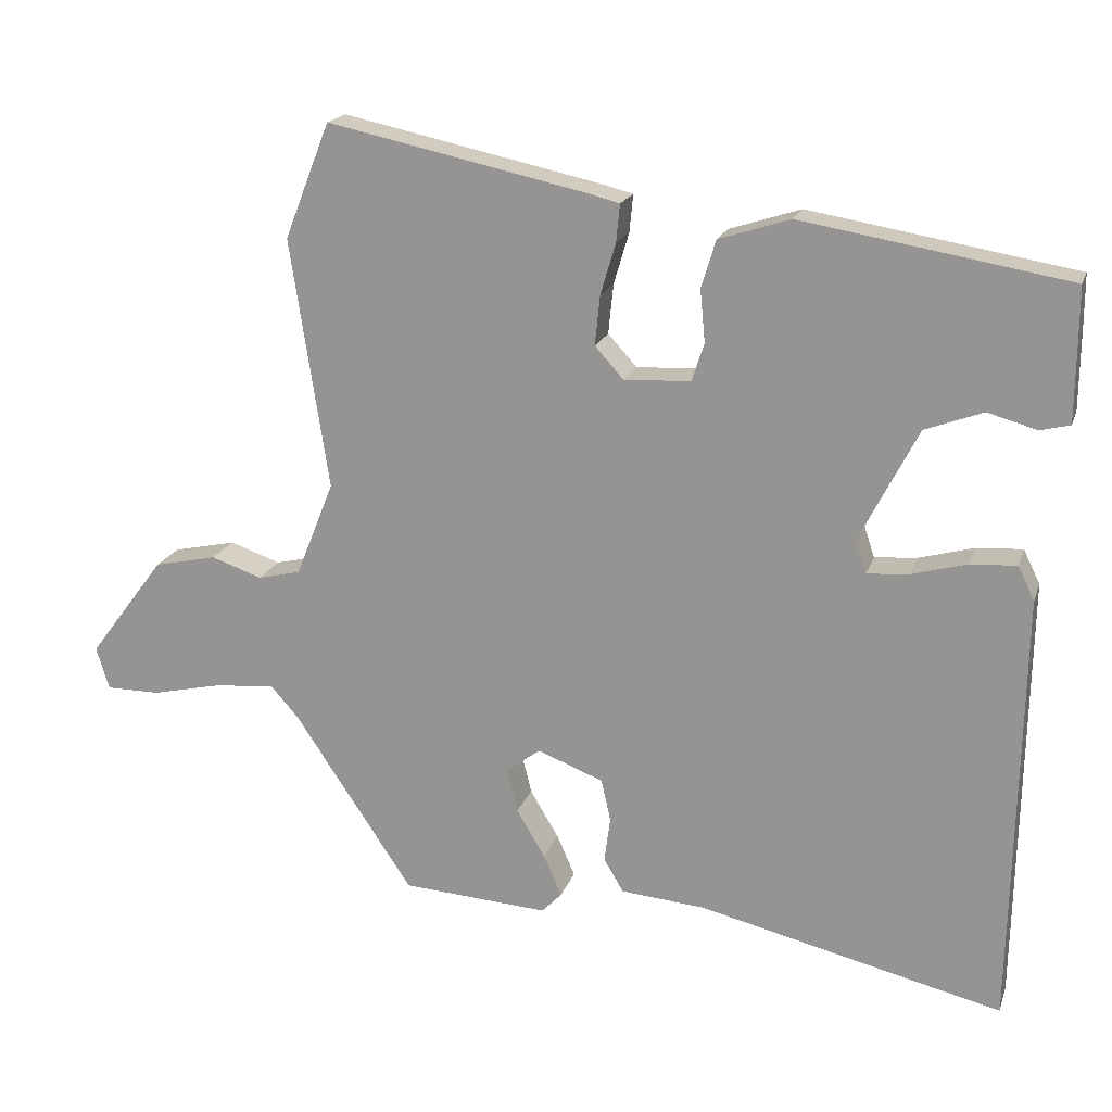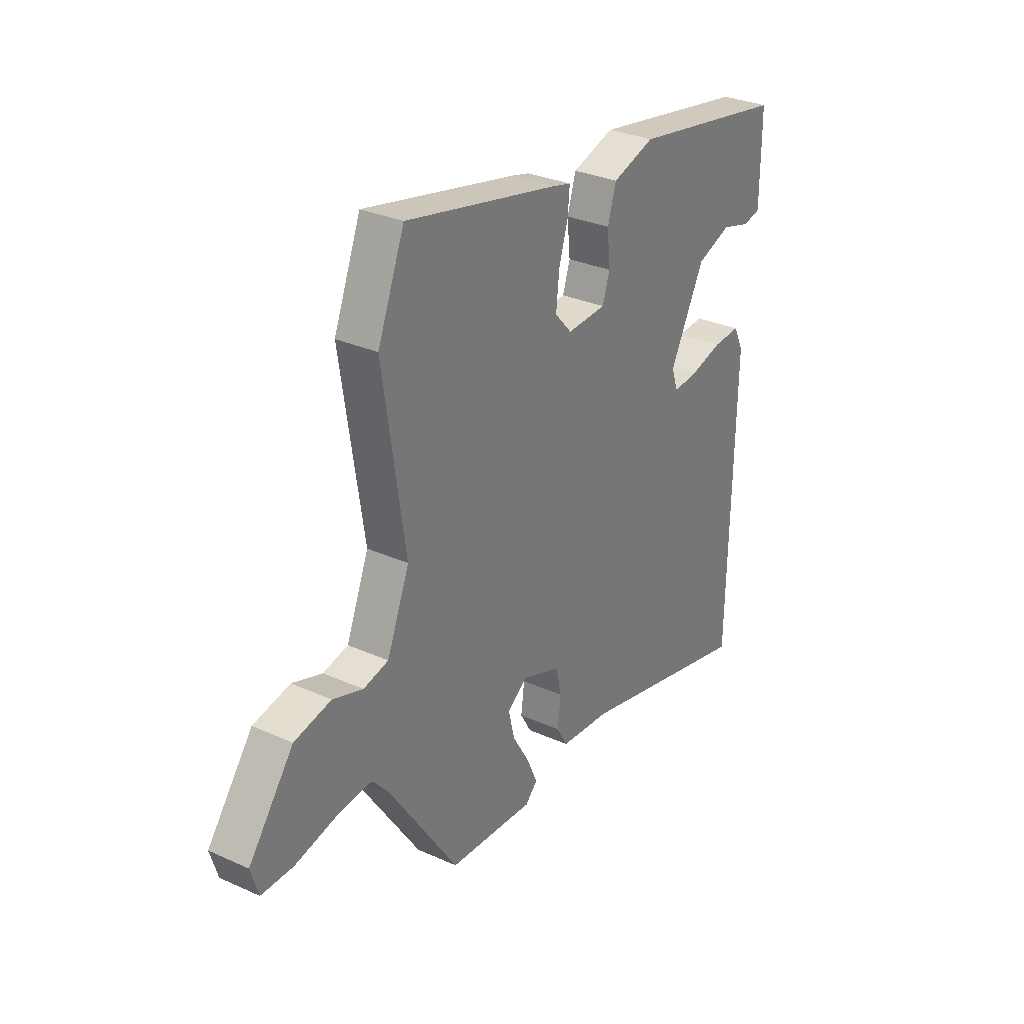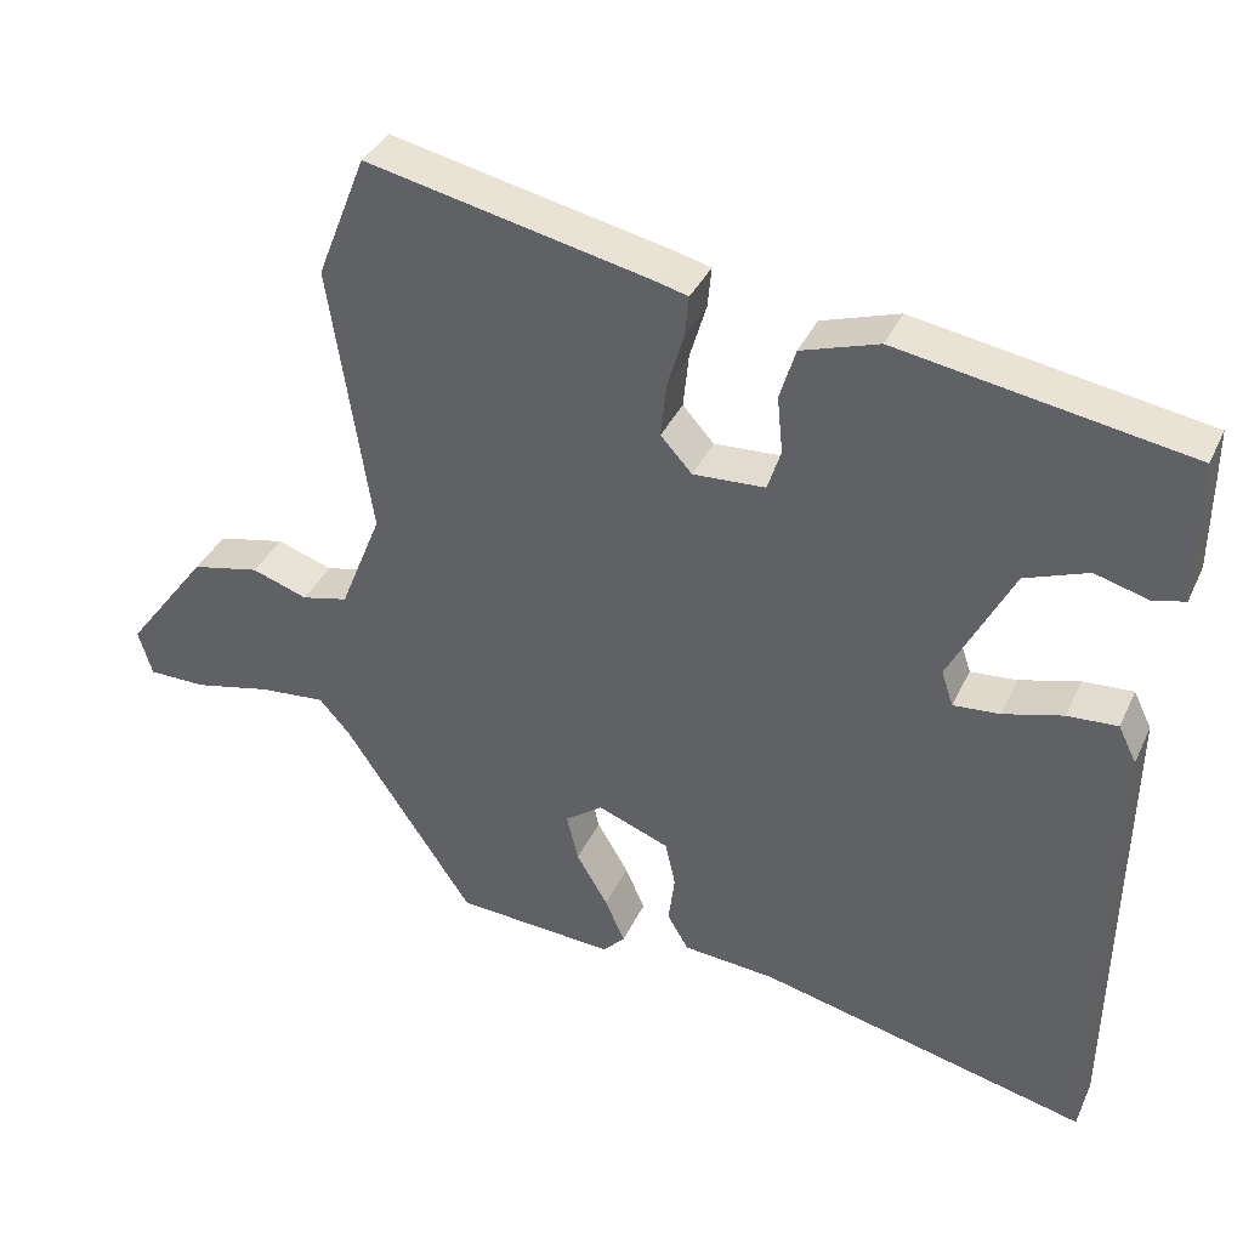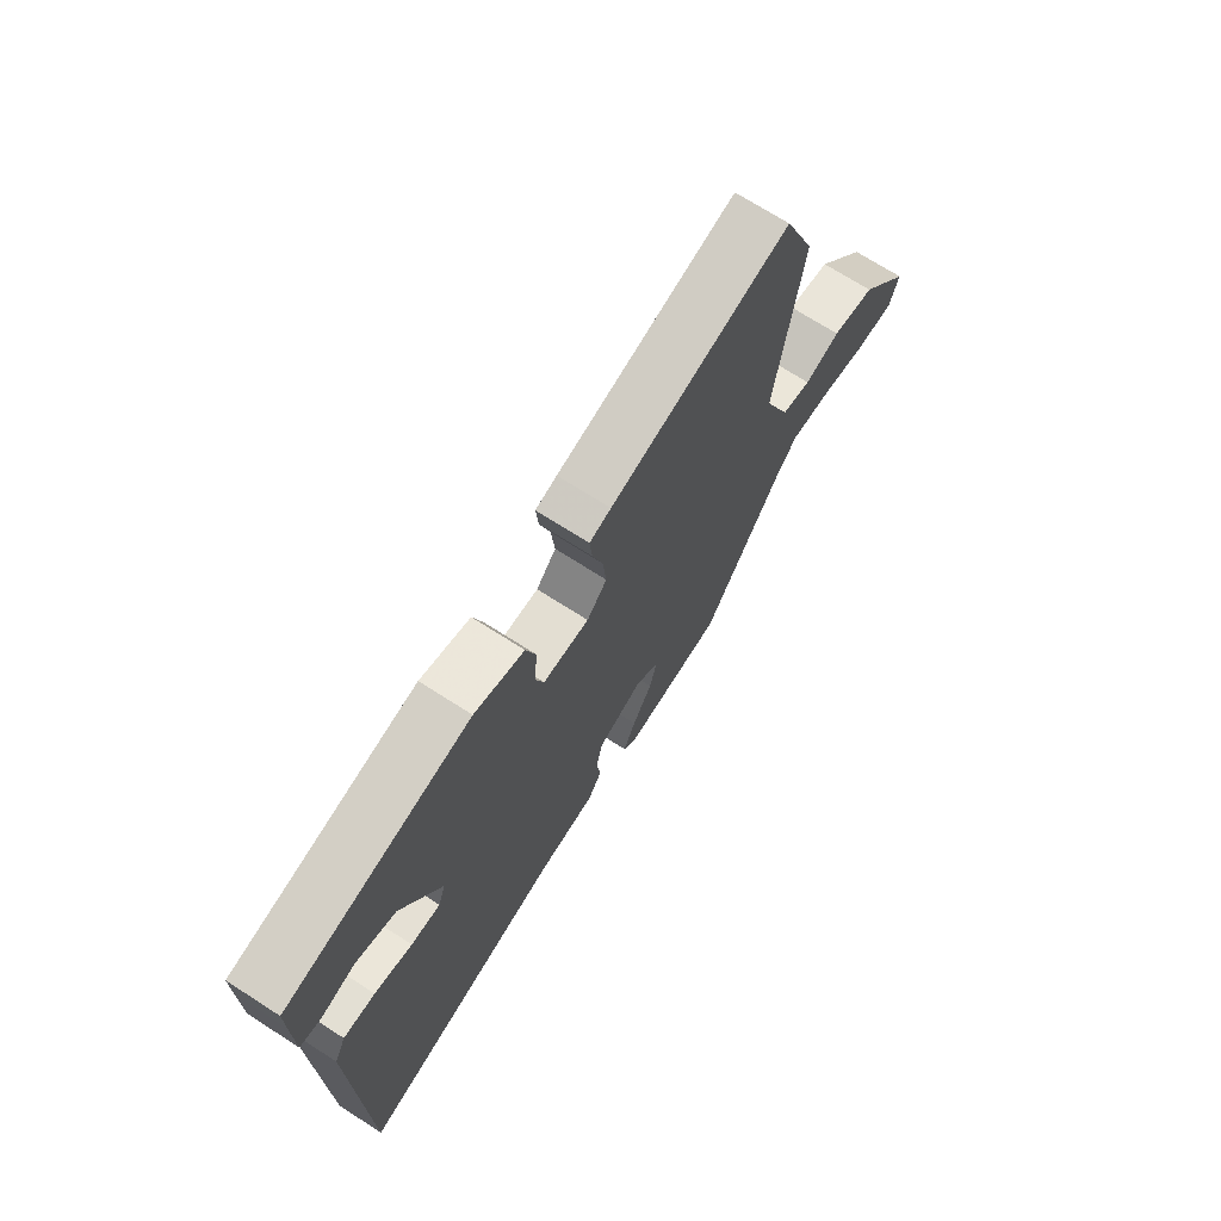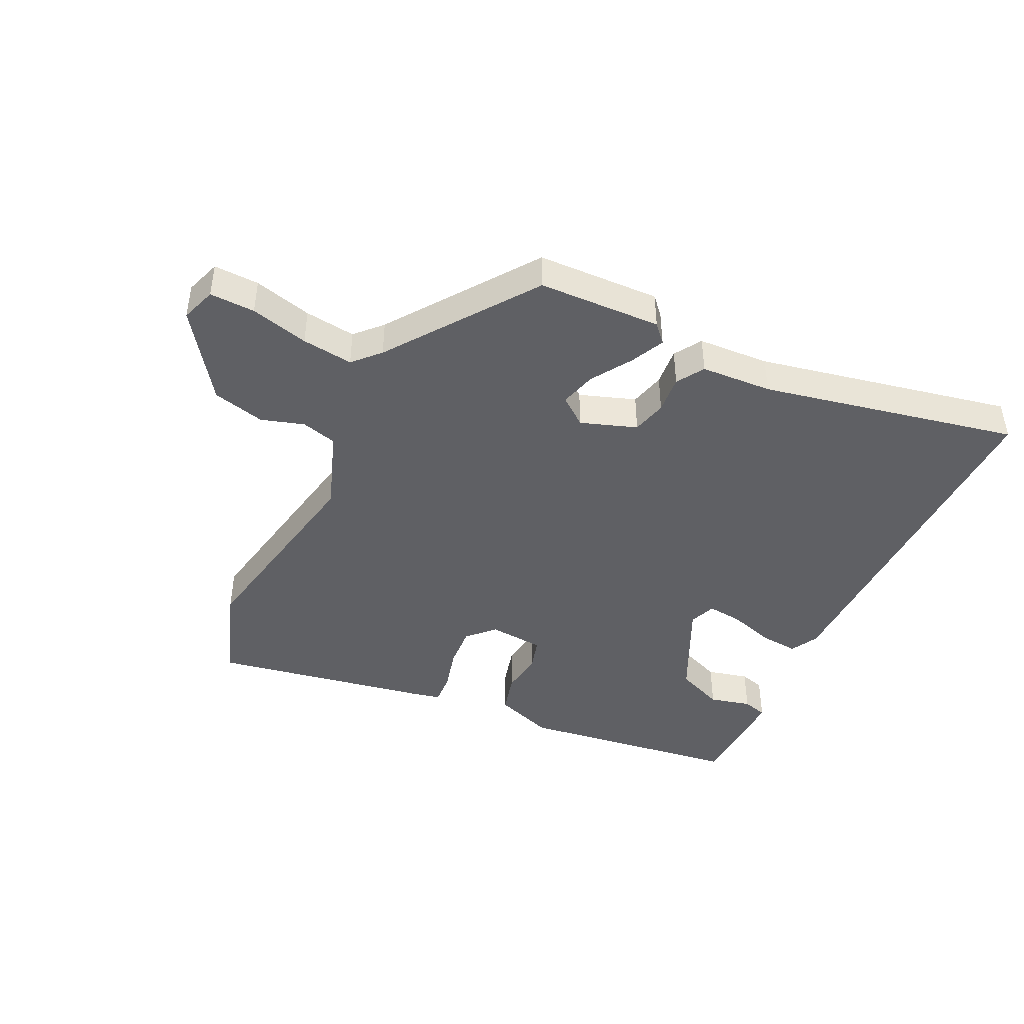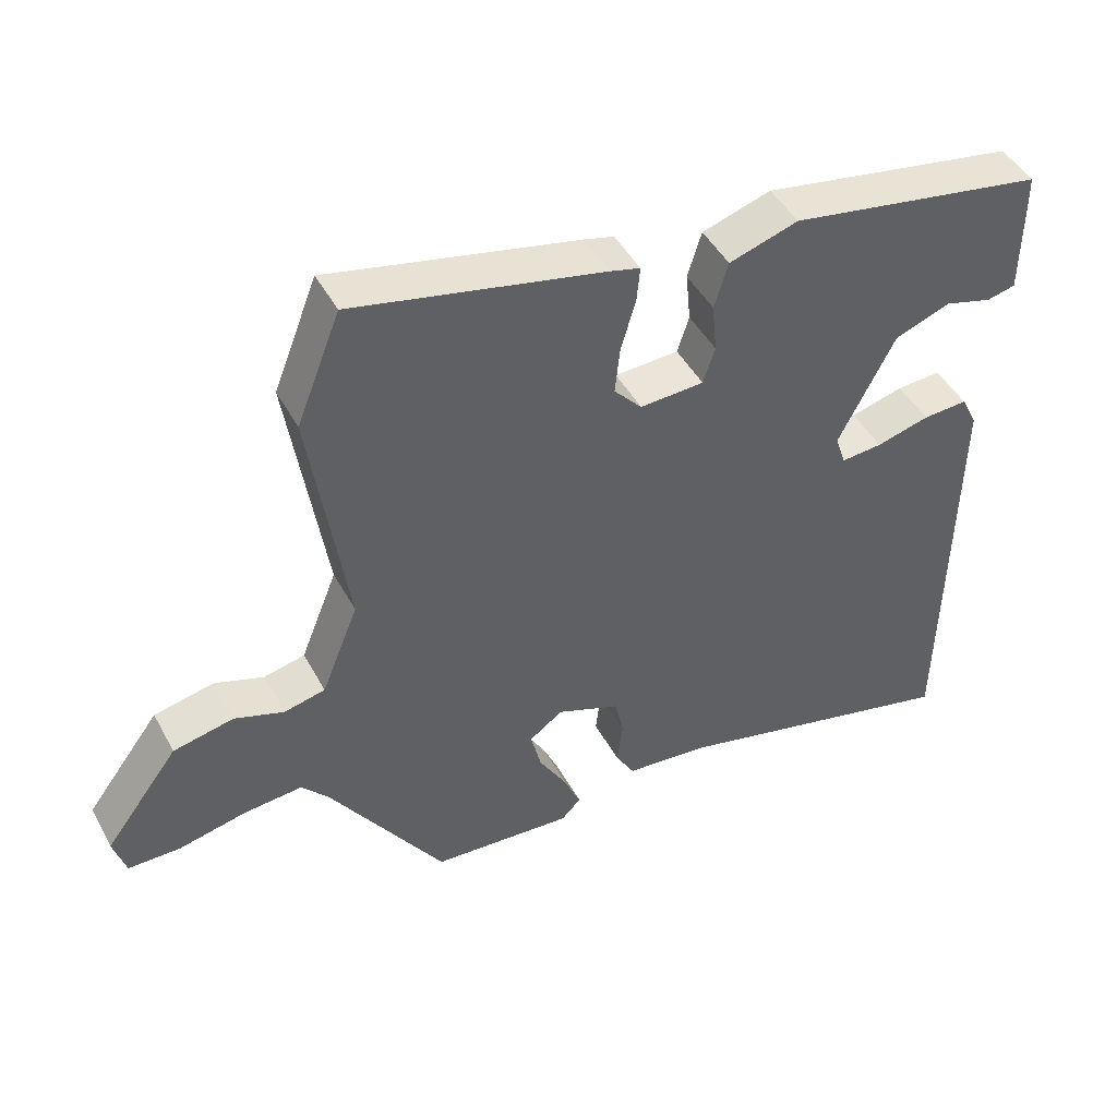
<metadata>
{"format":"obj","ext":"obj","renderer":"f3d","projection":"perspective","resolution":1024,"background":"white","views":[{"elev":18.7,"azim":-164.1,"up":"+Z"},{"elev":30.4,"azim":123.1,"up":"+Z"},{"elev":36.8,"azim":-157.3,"up":"+Z"},{"elev":70.6,"azim":-57.3,"up":"+Z"},{"elev":-43.8,"azim":152.6,"up":"+Y"},{"elev":45.8,"azim":152.9,"up":"+Z"}]}
</metadata>
<code>
v 0.359 0.07 -0.486
v 0.156 0.07 -0.499
v 0.128 0.07 -0.47
v 0.153 0.07 -0.413
v 0.193 0.07 -0.346
v 0.208 0.07 -0.285
v 0.16 0.07 -0.25
v 0.069 0.07 -0.285
v 0.056 0.07 -0.343
v 0.064 0.07 -0.406
v 0.037 0.07 -0.452
v -0.081 0.07 -0.462
v -0.502 0.07 -0.562
v -0.513 0.07 0.04
v -0.49 0.07 0.087
v -0.426 0.07 0.083
v -0.35 0.07 0.062
v -0.291 0.07 0.057
v -0.276 0.07 0.102
v -0.357 0.07 0.26
v -0.437 0.07 0.29
v -0.505 0.07 0.271
v -0.546 0.07 0.281
v -0.547 0.07 0.397
v -0.547 0.07 0.464
v -0.179 0.07 0.526
v -0.08 0.07 0.494
v -0.06 0.07 0.428
v -0.067 0.07 0.356
v -0.05 0.07 0.303
v 0.042 0.07 0.298
v 0.082 0.07 0.342
v 0.075 0.07 0.411
v 0.054 0.07 0.482
v 0.049 0.07 0.534
v 0.092 0.07 0.545
v 0.452 0.07 0.622
v 0.515 0.07 0.462
v 0.462 0.07 0.115
v 0.515 0.07 -0.017
v 0.574 0.07 -0.031
v 0.645 0.07 -0.007
v 0.732 0.07 -0.026
v 0.838 0.07 -0.167
v 0.82 0.07 -0.226
v 0.745 0.07 -0.226
v 0.648 0.07 -0.204
v 0.563 0.07 -0.196
v 0.524 0.07 -0.24
v 0.359 0 -0.486
v 0.156 0 -0.499
v 0.128 0 -0.47
v 0.153 0 -0.413
v 0.193 0 -0.346
v 0.208 0 -0.285
v 0.16 0 -0.25
v 0.069 0 -0.285
v 0.056 0 -0.343
v 0.064 0 -0.406
v 0.037 0 -0.452
v -0.081 0 -0.462
v -0.502 0 -0.562
v -0.513 0 0.04
v -0.49 0 0.087
v -0.426 0 0.083
v -0.35 0 0.062
v -0.291 0 0.057
v -0.276 0 0.102
v -0.357 0 0.26
v -0.437 0 0.29
v -0.505 0 0.271
v -0.546 0 0.281
v -0.547 0 0.397
v -0.547 0 0.464
v -0.179 0 0.526
v -0.08 0 0.494
v -0.06 0 0.428
v -0.067 0 0.356
v -0.05 0 0.303
v 0.042 0 0.298
v 0.082 0 0.342
v 0.075 0 0.411
v 0.054 0 0.482
v 0.049 0 0.534
v 0.092 0 0.545
v 0.452 0 0.622
v 0.515 0 0.462
v 0.462 0 0.115
v 0.515 0 -0.017
v 0.574 0 -0.031
v 0.645 0 -0.007
v 0.732 0 -0.026
v 0.838 0 -0.167
v 0.82 0 -0.226
v 0.745 0 -0.226
v 0.648 0 -0.204
v 0.563 0 -0.196
v 0.524 0 -0.24
f 44 45 46 47
f 44 47 48
f 41 42 43 44
f 40 41 44 48
f 39 40 48 49
f 37 38 39
f 36 37 39
f 33 34 35 36
f 32 33 36 39
f 31 32 39 49
f 26 27 28 29
f 26 29 30
f 25 26 30
f 24 25 30
f 21 22 23 24
f 20 21 24 30
f 19 20 30 31
f 14 15 16 17
f 12 13 14 17
f 12 17 18
f 9 10 11 12
f 8 9 12 18
f 7 8 18 19
f 2 3 4 5
f 2 5 6
f 1 2 6
f 49 1 6
f 19 31 49
f 6 7 19 49
f 96 95 94 93
f 97 96 93
f 93 92 91 90
f 97 93 90 89
f 98 97 89 88
f 88 87 86
f 88 86 85
f 85 84 83 82
f 88 85 82 81
f 98 88 81 80
f 78 77 76 75
f 79 78 75
f 79 75 74
f 79 74 73
f 73 72 71 70
f 79 73 70 69
f 80 79 69 68
f 66 65 64 63
f 66 63 62 61
f 67 66 61
f 61 60 59 58
f 67 61 58 57
f 68 67 57 56
f 54 53 52 51
f 55 54 51
f 55 51 50
f 55 50 98
f 98 80 68
f 98 68 56 55
f 1 50 51 2
f 2 51 52 3
f 3 52 53 4
f 4 53 54 5
f 5 54 55 6
f 6 55 56 7
f 7 56 57 8
f 8 57 58 9
f 9 58 59 10
f 10 59 60 11
f 11 60 61 12
f 12 61 62 13
f 13 62 63 14
f 14 63 64 15
f 15 64 65 16
f 16 65 66 17
f 17 66 67 18
f 18 67 68 19
f 19 68 69 20
f 20 69 70 21
f 21 70 71 22
f 22 71 72 23
f 23 72 73 24
f 24 73 74 25
f 25 74 75 26
f 26 75 76 27
f 27 76 77 28
f 28 77 78 29
f 29 78 79 30
f 30 79 80 31
f 31 80 81 32
f 32 81 82 33
f 33 82 83 34
f 34 83 84 35
f 35 84 85 36
f 36 85 86 37
f 37 86 87 38
f 38 87 88 39
f 39 88 89 40
f 40 89 90 41
f 41 90 91 42
f 42 91 92 43
f 43 92 93 44
f 44 93 94 45
f 45 94 95 46
f 46 95 96 47
f 47 96 97 48
f 48 97 98 49
f 49 98 50 1

</code>
